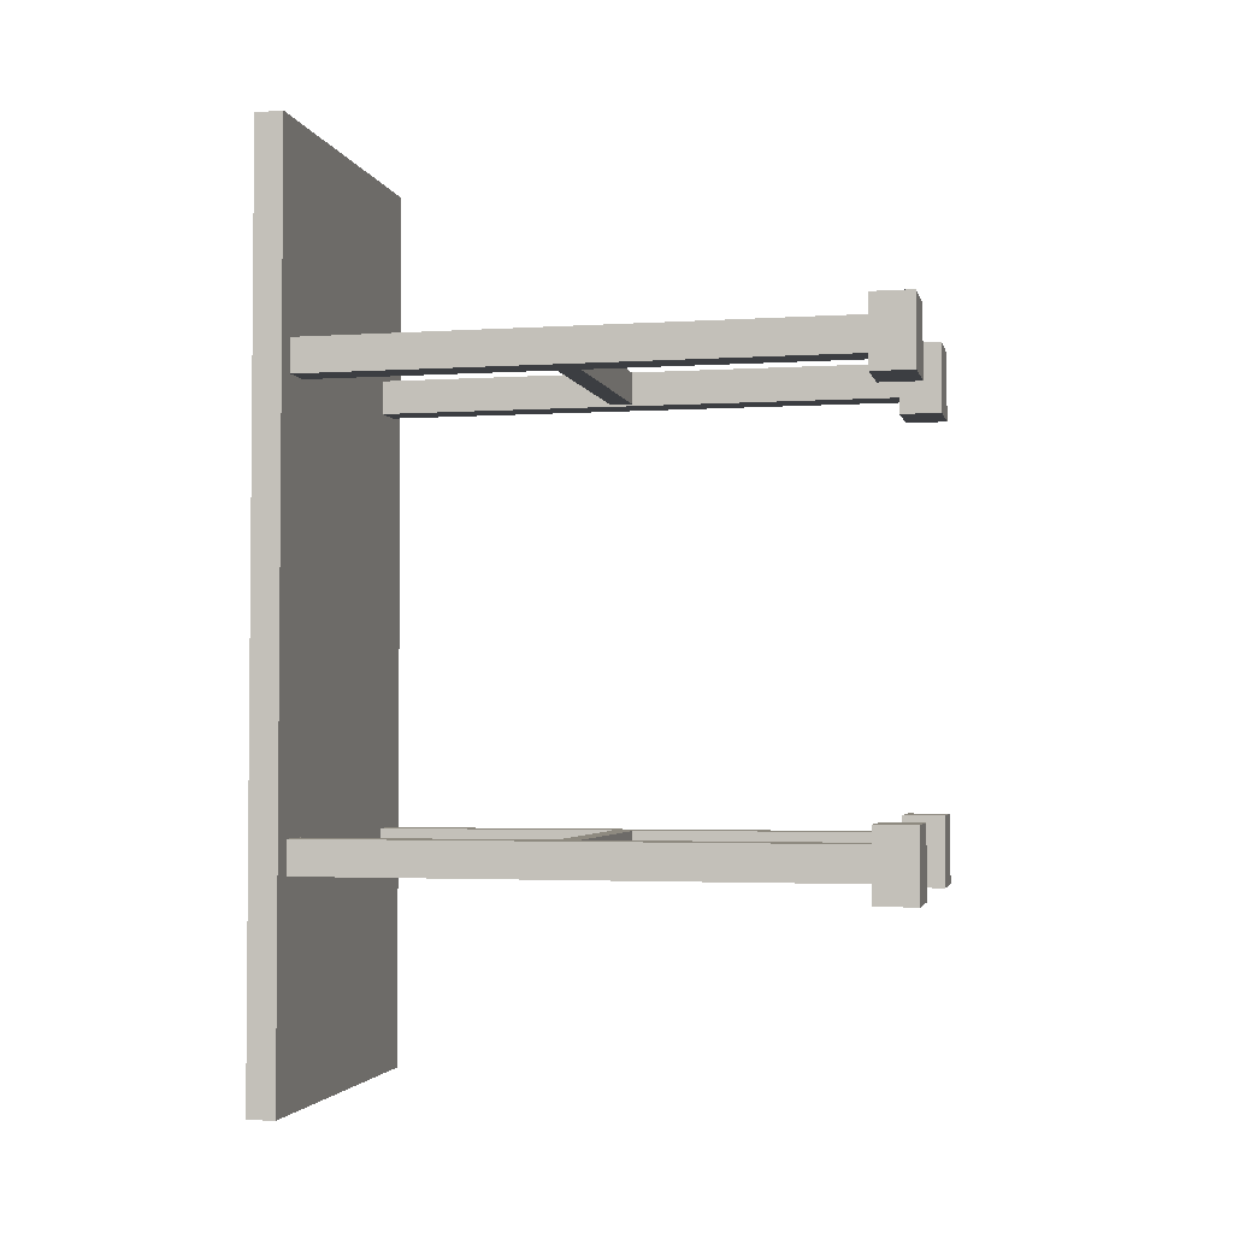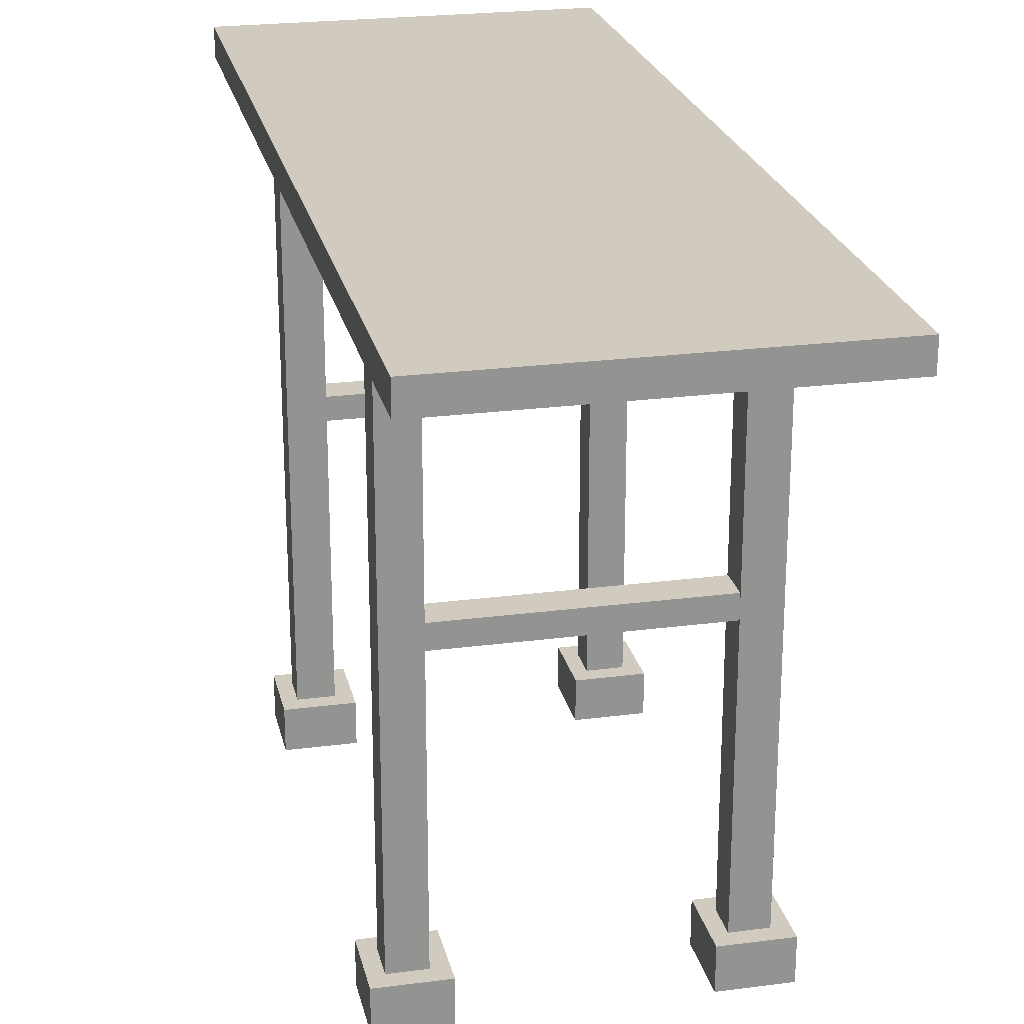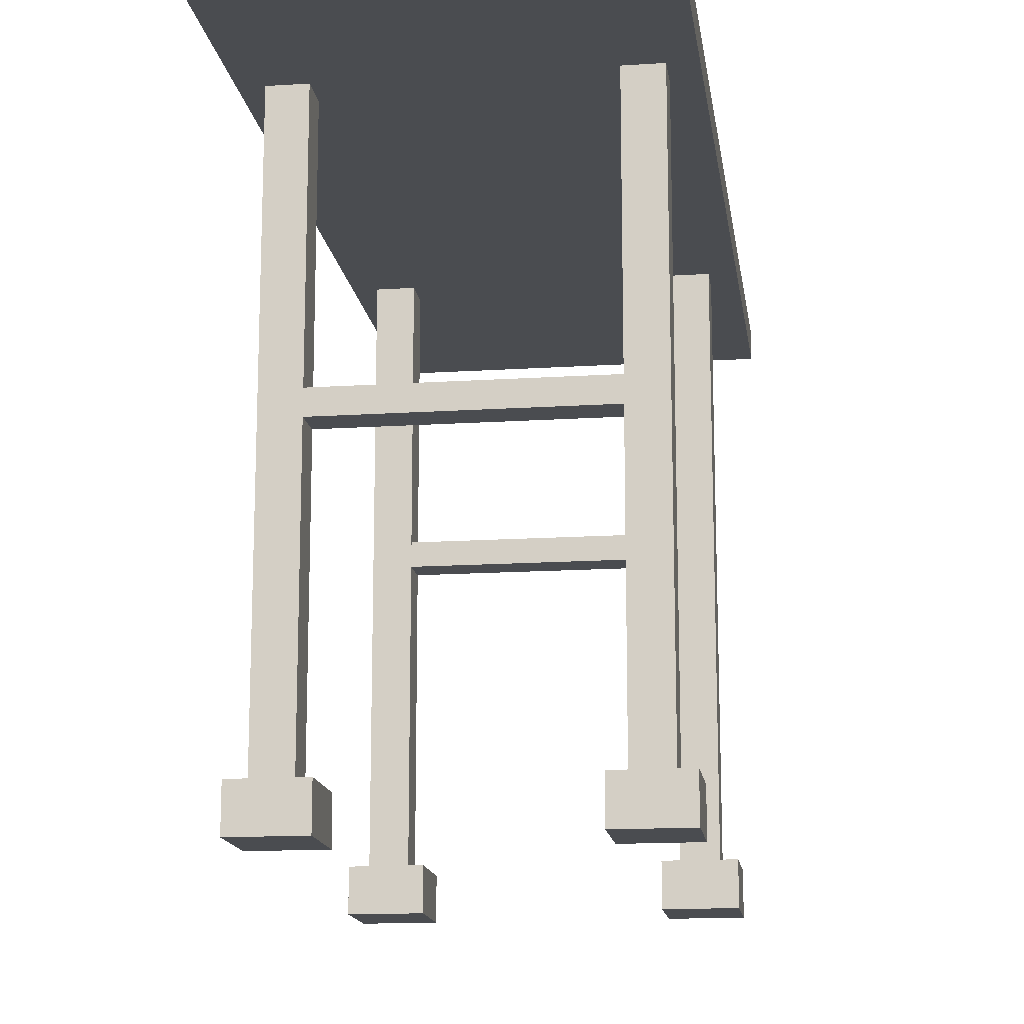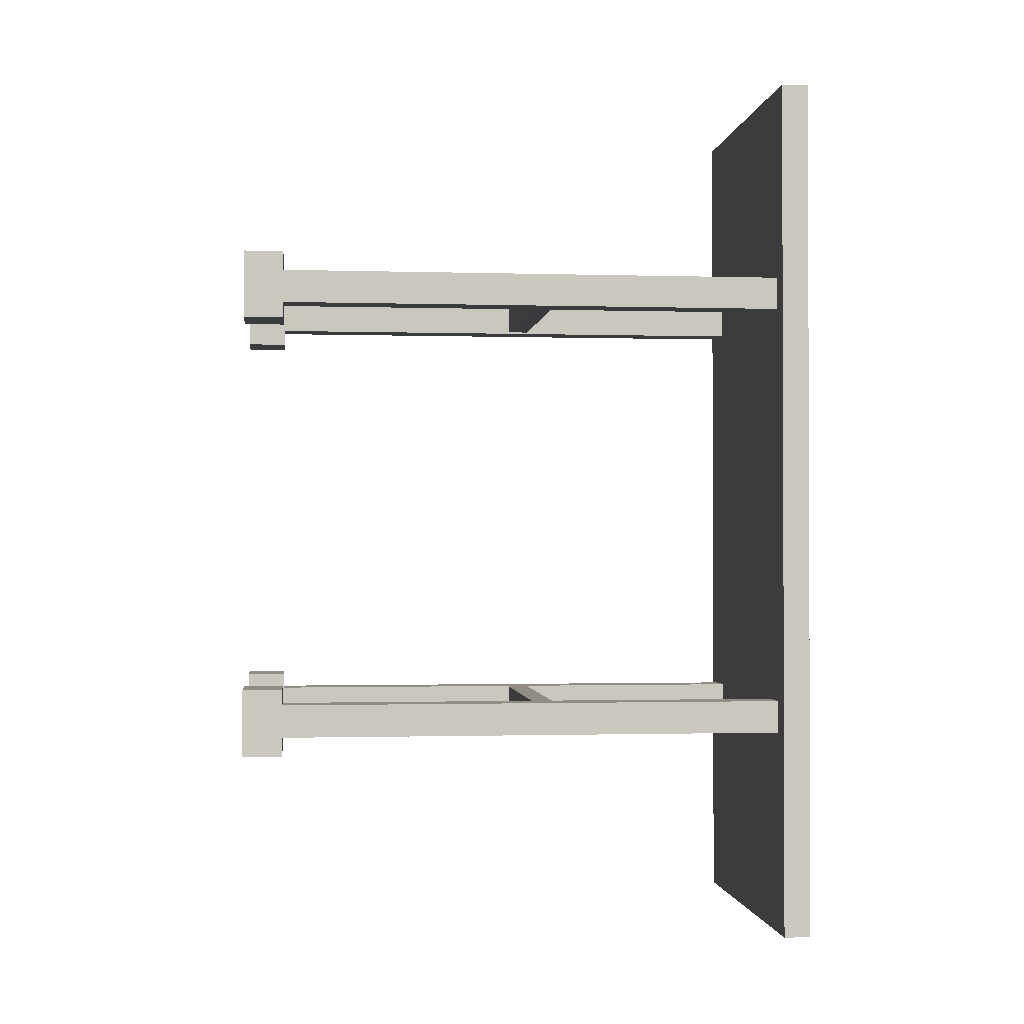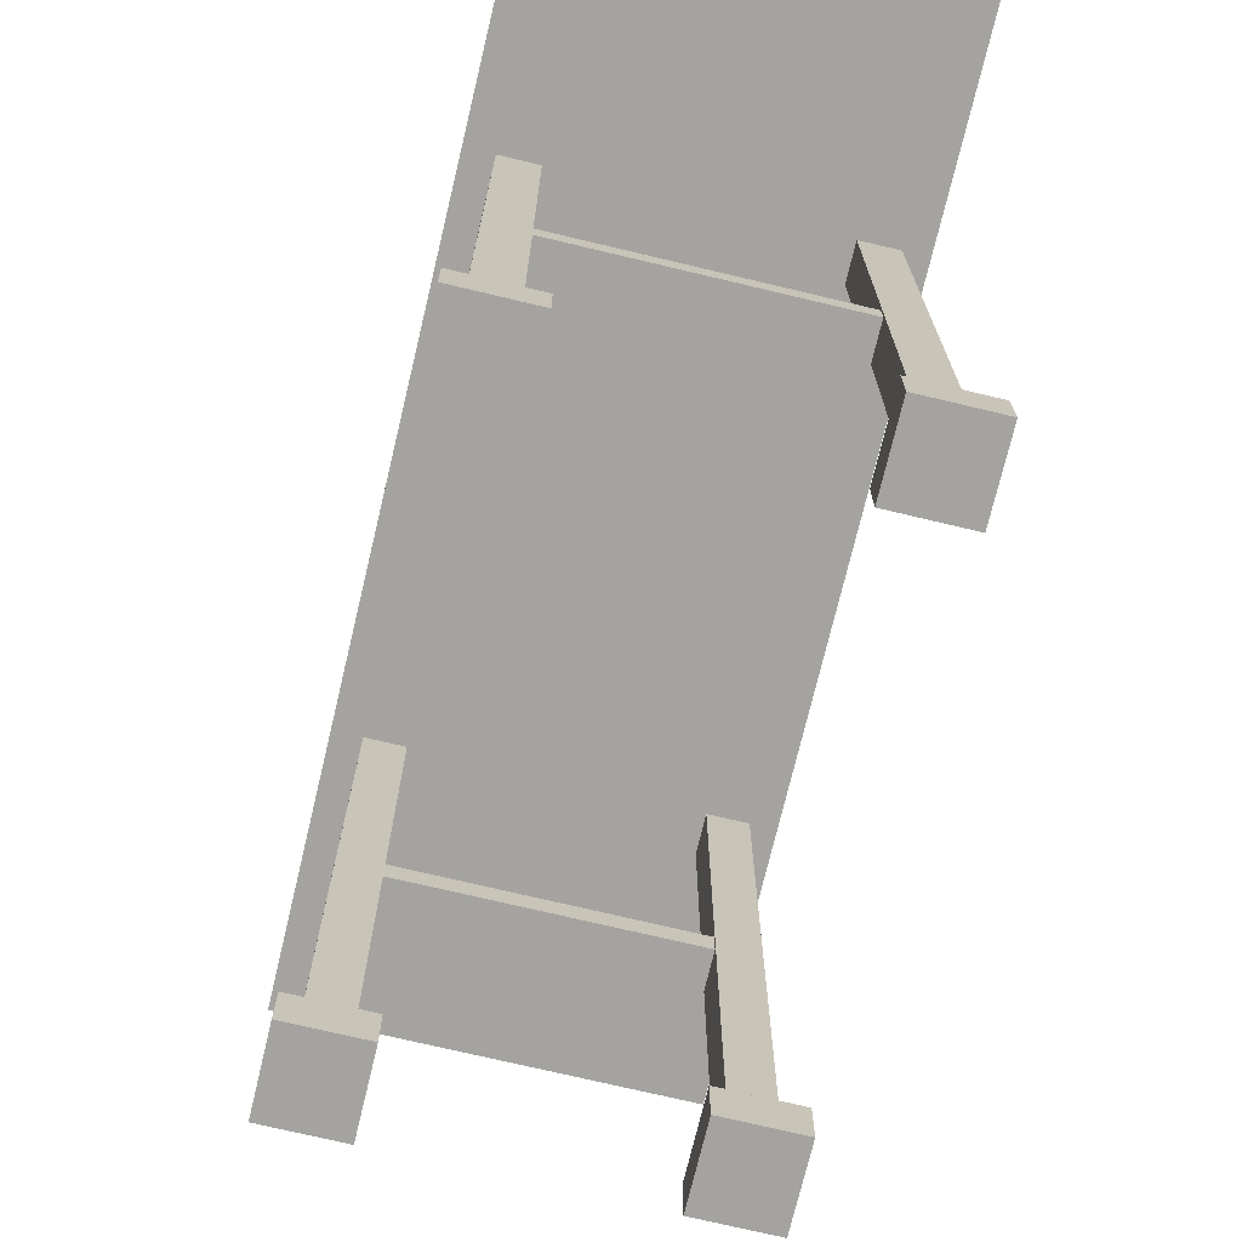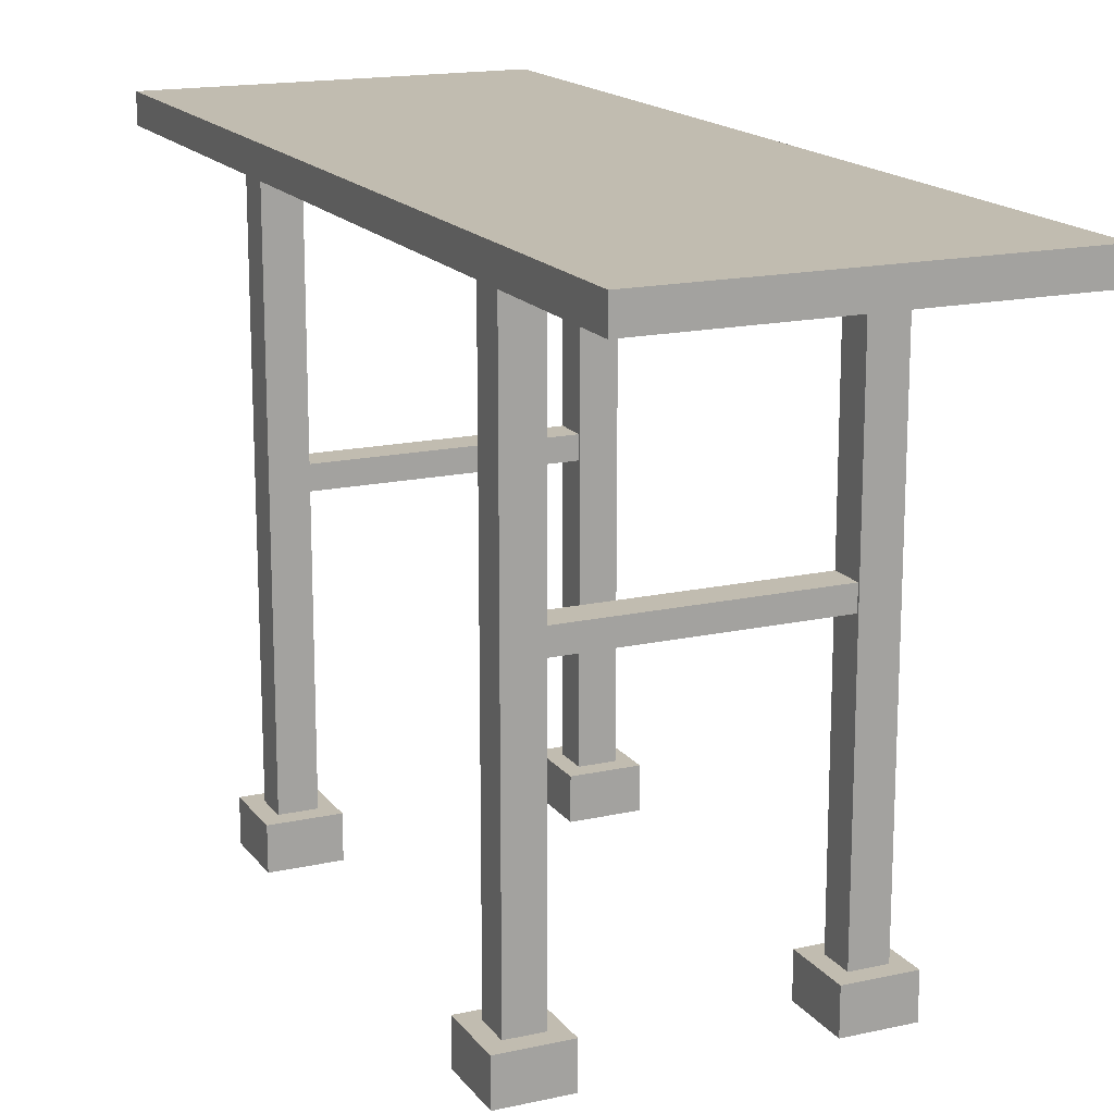
<metadata>
{"format":"obj","ext":"obj","renderer":"f3d","projection":"perspective","resolution":1024,"background":"white","views":[{"elev":-3.1,"azim":-77.5,"up":"+Z"},{"elev":23.6,"azim":-12.4,"up":"+Y"},{"elev":-15.1,"azim":7.9,"up":"+Y"},{"elev":-1.2,"azim":83.6,"up":"+Z"},{"elev":-72.8,"azim":166.6,"up":"+Y"},{"elev":16.5,"azim":155.6,"up":"+Y"}]}
</metadata>
<code>
o Куб.002
v 0.6616 0.1788 1.513
v 0.6616 3.261 1.513
v 0.6616 0.1788 1.319
v 0.6616 3.261 1.319
v 0.8563 0.1788 1.513
v 0.8563 3.261 1.513
v 0.8563 0.1788 1.319
v 0.8563 3.261 1.319
v 0.5789 -0.05513 1.611
v 0.5789 0.1788 1.611
v 0.5789 -0.05513 1.216
v 0.5789 0.1788 1.216
v 0.9486 -0.05513 1.611
v 0.9486 0.1788 1.611
v 0.9486 -0.05513 1.216
v 0.9486 0.1788 1.216
v -0.8742 0.1788 1.513
v -0.8742 3.261 1.513
v -0.8742 0.1788 1.319
v -0.8742 3.261 1.319
v -0.6794 0.1788 1.513
v -0.6794 3.261 1.513
v -0.6794 0.1788 1.319
v -0.6794 3.261 1.319
v -0.9568 -0.05513 1.611
v -0.9568 0.1788 1.611
v -0.9568 -0.05513 1.216
v -0.9568 0.1788 1.216
v -0.5872 -0.05513 1.611
v -0.5872 0.1788 1.611
v -0.5872 -0.05513 1.216
v -0.5872 0.1788 1.216
v -0.6794 1.708 1.51
v 0.8319 1.708 1.51
v -0.6794 1.836 1.51
v 0.8319 1.836 1.51
v -0.6794 1.708 1.33
v 0.8319 1.708 1.33
v -0.6794 1.836 1.33
v 0.8319 1.836 1.33
f 1 2 4 3
f 3 4 8 7
f 7 8 6 5
f 5 6 2 1
f 3 7 5 1
f 8 4 2 6
f 9 10 12 11
f 11 12 16 15
f 15 16 14 13
f 13 14 10 9
f 11 15 13 9
f 16 12 10 14
f 17 18 20 19
f 19 20 24 23
f 23 24 22 21
f 21 22 18 17
f 19 23 21 17
f 24 20 18 22
f 25 26 28 27
f 27 28 32 31
f 31 32 30 29
f 29 30 26 25
f 27 31 29 25
f 32 28 26 30
f 33 34 36 35
f 35 36 40 39
f 39 40 38 37
f 37 38 34 33
f 35 39 37 33
f 40 36 34 38
o Cube
v 1 3.367 -2.519
v 1 3.206 -2.519
v 1 3.367 2.677
v 1 3.206 2.677
v -1 3.367 -2.519
v -1 3.206 -2.519
v -1 3.367 2.677
v -1 3.206 2.677
f 41 45 47 43
f 44 43 47 48
f 48 47 45 46
f 46 42 44 48
f 42 41 43 44
f 46 45 41 42
o Куб.003
v 0.6616 0.1788 -1.098
v 0.6616 3.261 -1.098
v 0.6616 0.1788 -1.291
v 0.6616 3.261 -1.291
v 0.8563 0.1788 -1.098
v 0.8563 3.261 -1.098
v 0.8563 0.1788 -1.291
v 0.8563 3.261 -1.291
v 0.5789 -0.05513 -1
v 0.5789 0.1788 -1
v 0.5789 -0.05513 -1.395
v 0.5789 0.1788 -1.395
v 0.9486 -0.05513 -1
v 0.9486 0.1788 -1
v 0.9486 -0.05513 -1.395
v 0.9486 0.1788 -1.395
v -0.8742 0.1788 -1.098
v -0.8742 3.261 -1.098
v -0.8742 0.1788 -1.291
v -0.8742 3.261 -1.291
v -0.6794 0.1788 -1.098
v -0.6794 3.261 -1.098
v -0.6794 0.1788 -1.291
v -0.6794 3.261 -1.291
v -0.9568 -0.05513 -1
v -0.9568 0.1788 -1
v -0.9568 -0.05513 -1.395
v -0.9568 0.1788 -1.395
v -0.5872 -0.05513 -1
v -0.5872 0.1788 -1
v -0.5872 -0.05513 -1.395
v -0.5872 0.1788 -1.395
v -0.6794 1.708 -1.101
v 0.8319 1.708 -1.101
v -0.6794 1.836 -1.101
v 0.8319 1.836 -1.101
v -0.6794 1.708 -1.281
v 0.8319 1.708 -1.281
v -0.6794 1.836 -1.281
v 0.8319 1.836 -1.281
f 49 50 52 51
f 51 52 56 55
f 55 56 54 53
f 53 54 50 49
f 51 55 53 49
f 56 52 50 54
f 57 58 60 59
f 59 60 64 63
f 63 64 62 61
f 61 62 58 57
f 59 63 61 57
f 64 60 58 62
f 65 66 68 67
f 67 68 72 71
f 71 72 70 69
f 69 70 66 65
f 67 71 69 65
f 72 68 66 70
f 73 74 76 75
f 75 76 80 79
f 79 80 78 77
f 77 78 74 73
f 75 79 77 73
f 80 76 74 78
f 81 82 84 83
f 83 84 88 87
f 87 88 86 85
f 85 86 82 81
f 83 87 85 81
f 88 84 82 86

</code>
